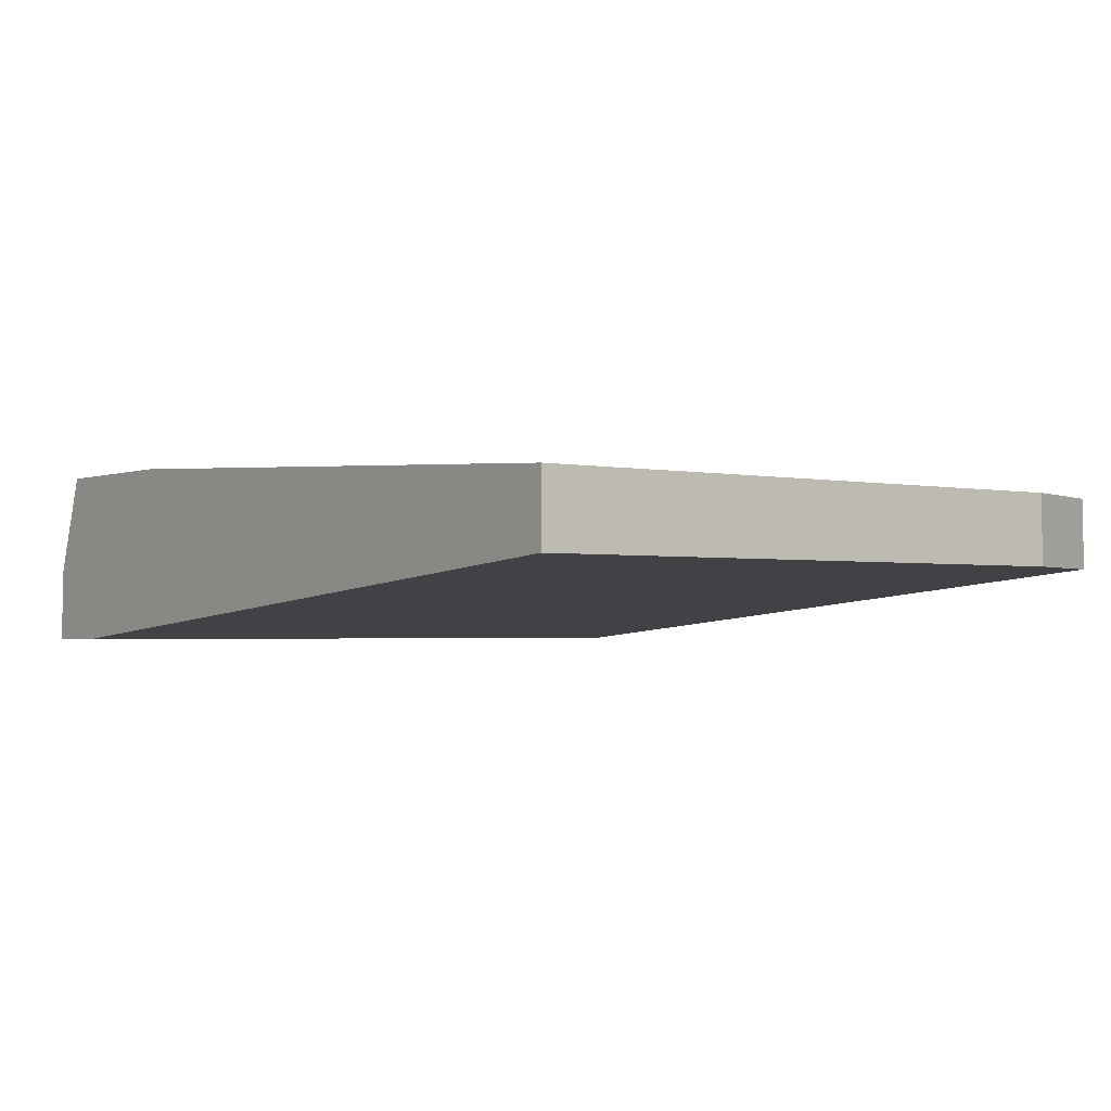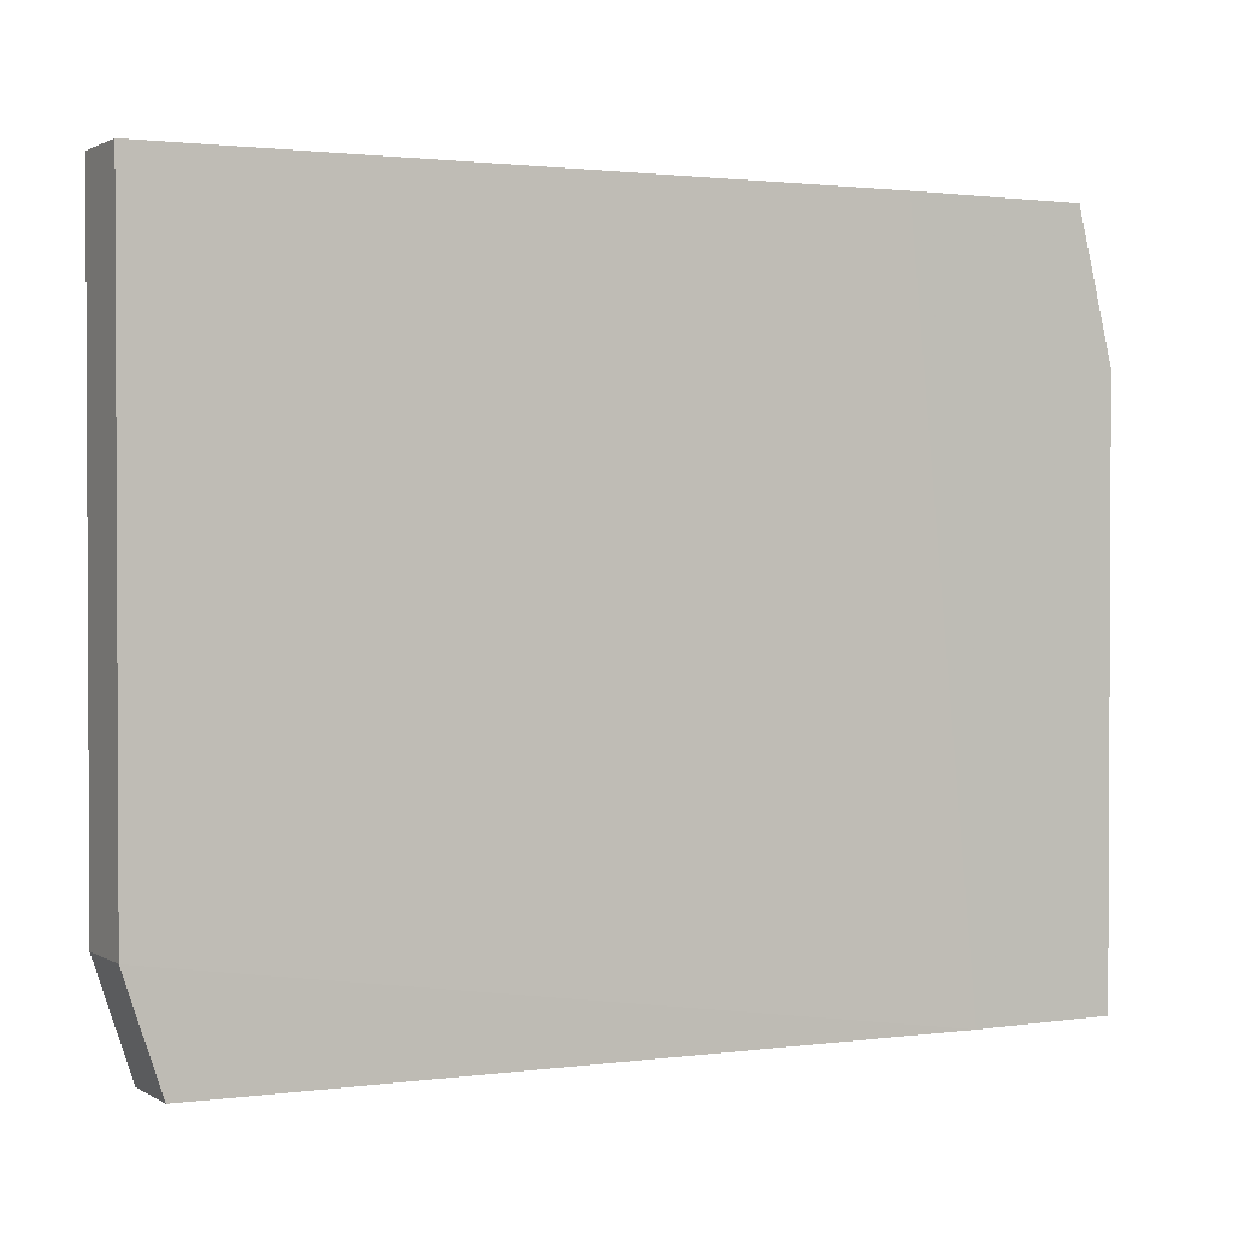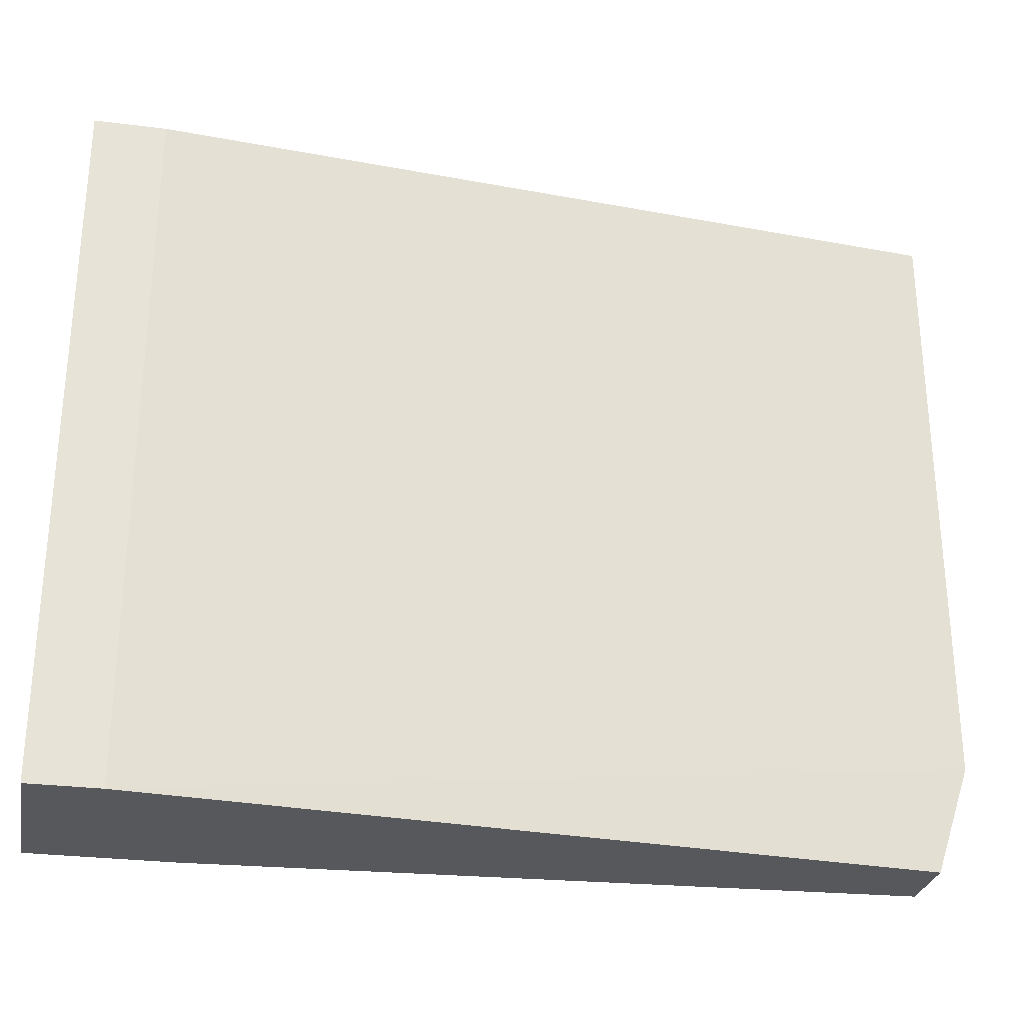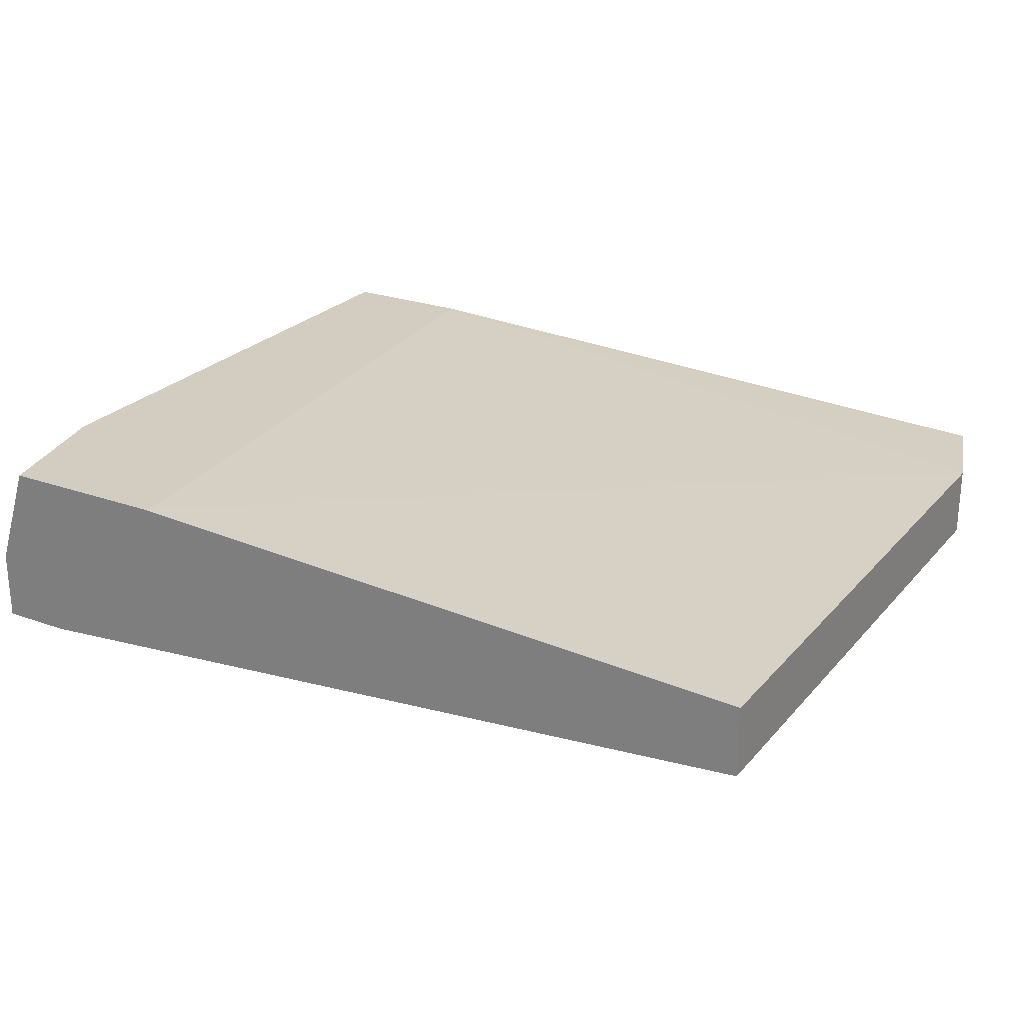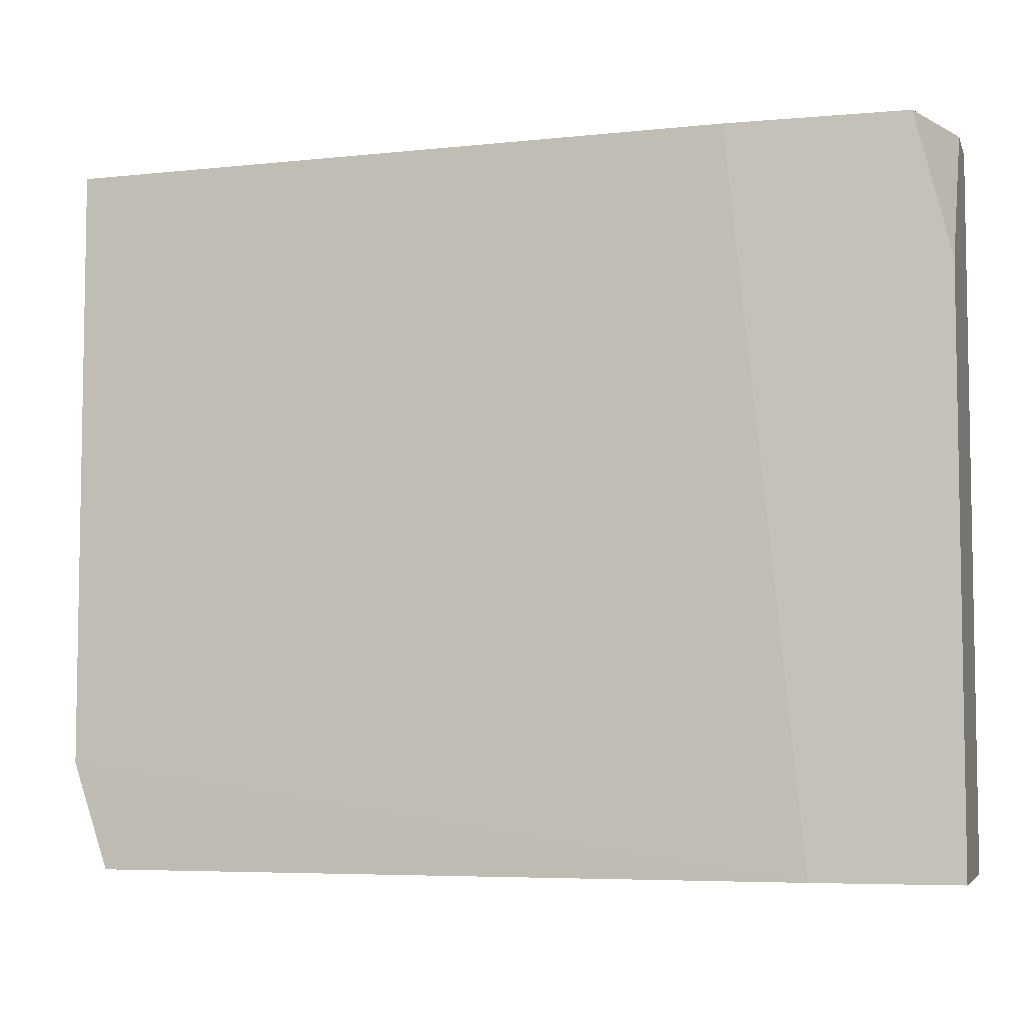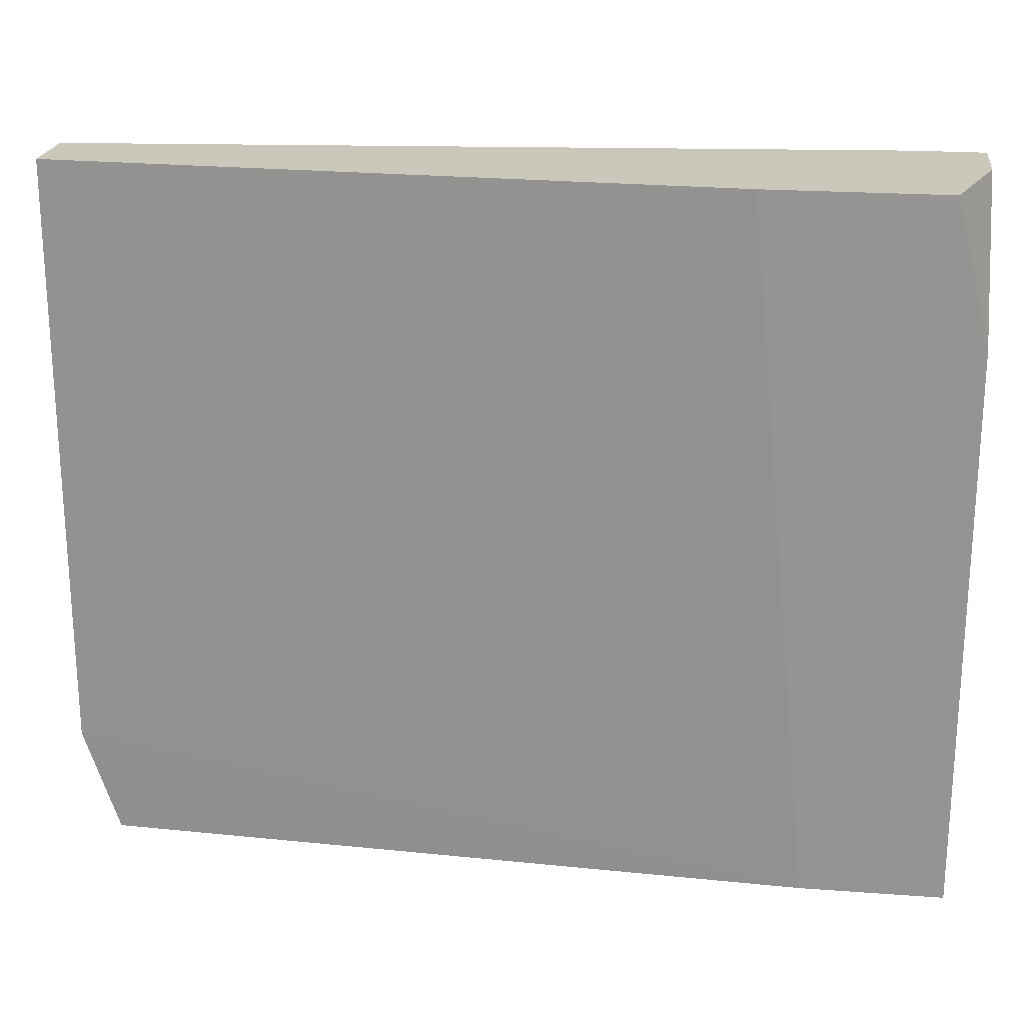
<metadata>
{"format":"obj","ext":"obj","renderer":"f3d","projection":"perspective","resolution":1024,"background":"white","views":[{"elev":-2.0,"azim":-127.5,"up":"+Z"},{"elev":1.5,"azim":-28.4,"up":"+Y"},{"elev":-28.4,"azim":169.2,"up":"+Y"},{"elev":24.7,"azim":-149.5,"up":"+Z"},{"elev":-5.9,"azim":15.1,"up":"+Y"},{"elev":21.6,"azim":7.4,"up":"+Y"}]}
</metadata>
<code>
v 0.02322 -0.05565 0.005415
v 0.02786 -0.05565 0.005415
v 0.02786 -0.05565 -0.000382
v 0.02786 -0.03246 0.001938
v 0.02786 -0.03246 -0.000382
v 0.02786 -0.0371 0.005415
v 0.0209 -0.03246 0.005415
v -0.001127 -0.05217 0.001938
v -0.001127 -0.05217 0.004255
v -0.001127 -0.03246 0.001938
v -0.001127 -0.03246 0.004255
v 0.02554 -0.05565 -0.000382
v 0.02554 -0.03246 -0.000382
v 3.3e-05 -0.05565 0.001938
v 3.3e-05 -0.05565 0.004255
v 0.0267 -0.03246 0.005415
f 7 6 16
f 4 5 10
f 5 4 3
f 3 4 6
f 3 6 2
f 15 3 2
f 4 10 11
f 3 15 14
f 2 6 7
f 4 11 7
f 5 3 12
f 3 14 12
f 12 14 8
f 11 10 8
f 14 15 8
f 10 12 8
f 10 5 13
f 5 12 13
f 12 10 13
f 15 2 1
f 2 7 1
f 1 7 9
f 7 11 9
f 8 15 9
f 11 8 9
f 15 1 9
f 6 4 16
f 4 7 16

</code>
